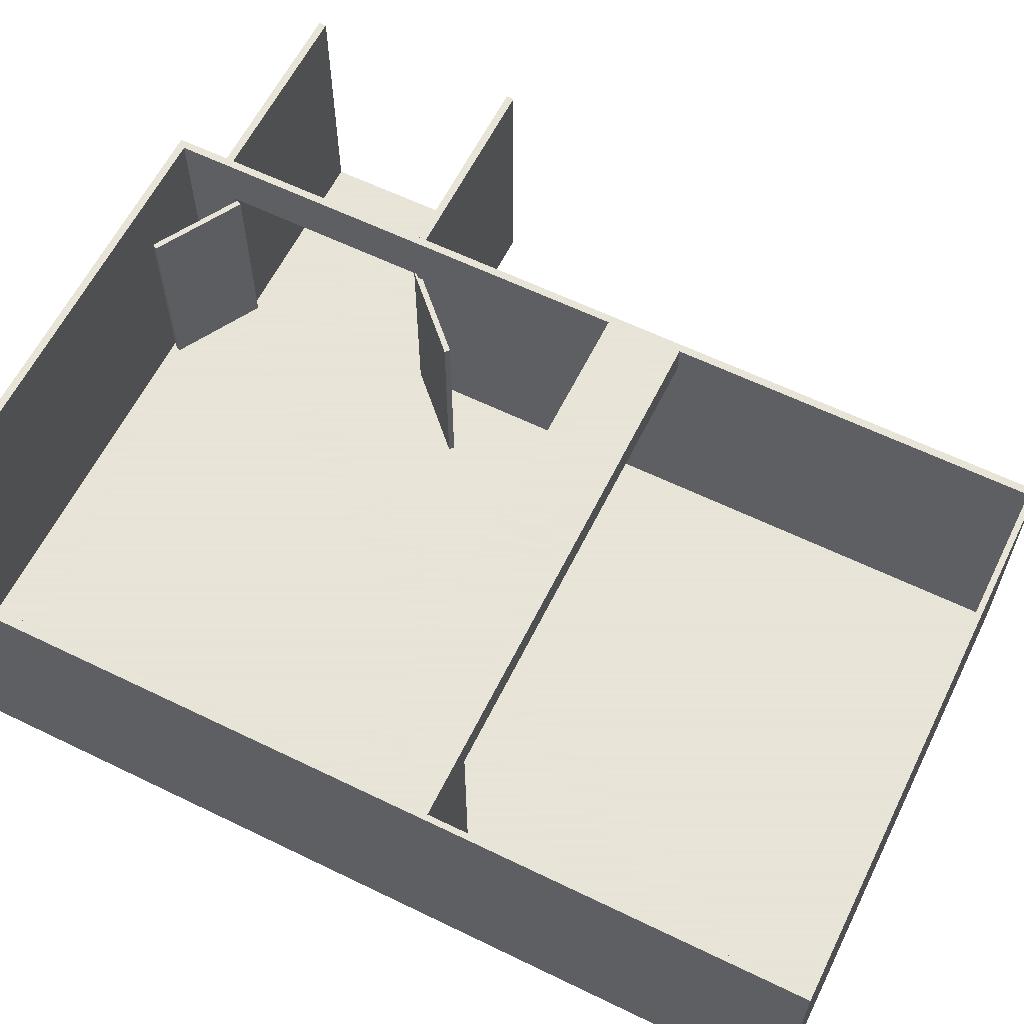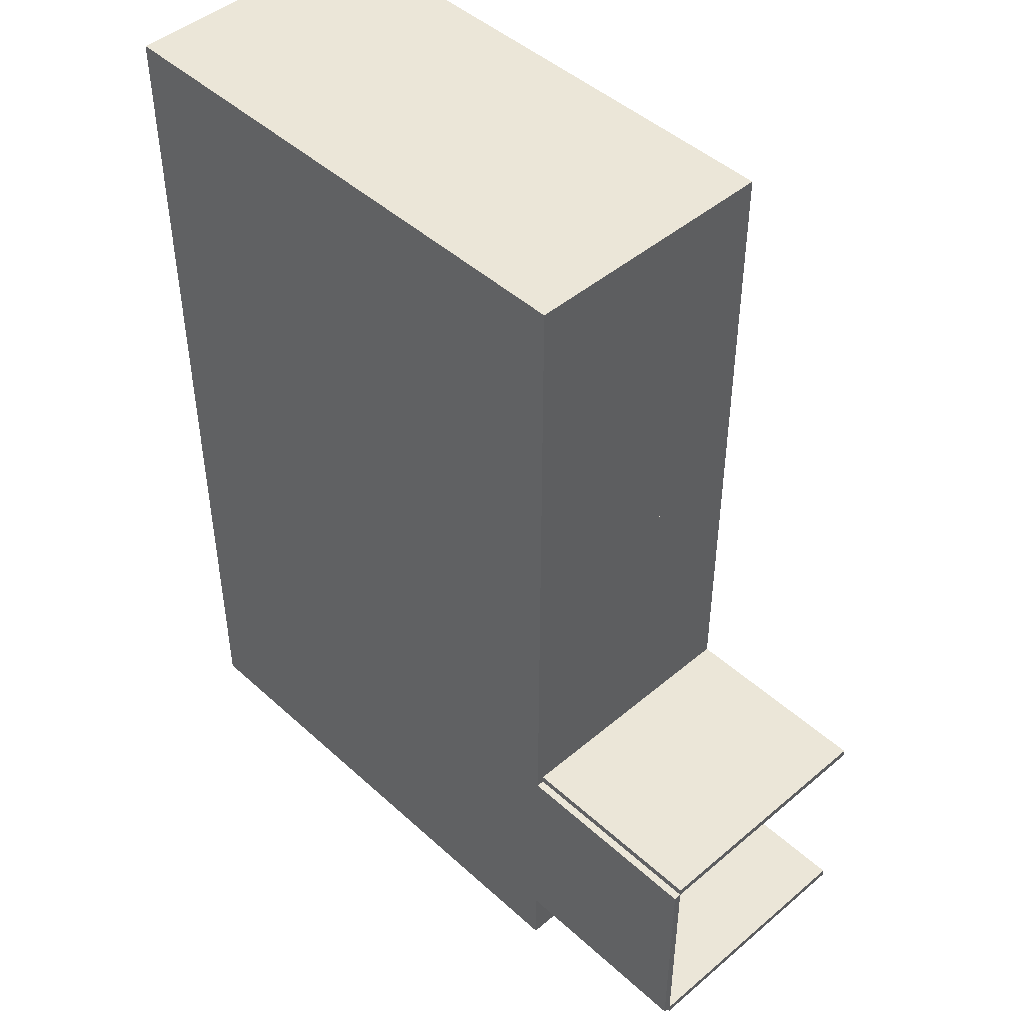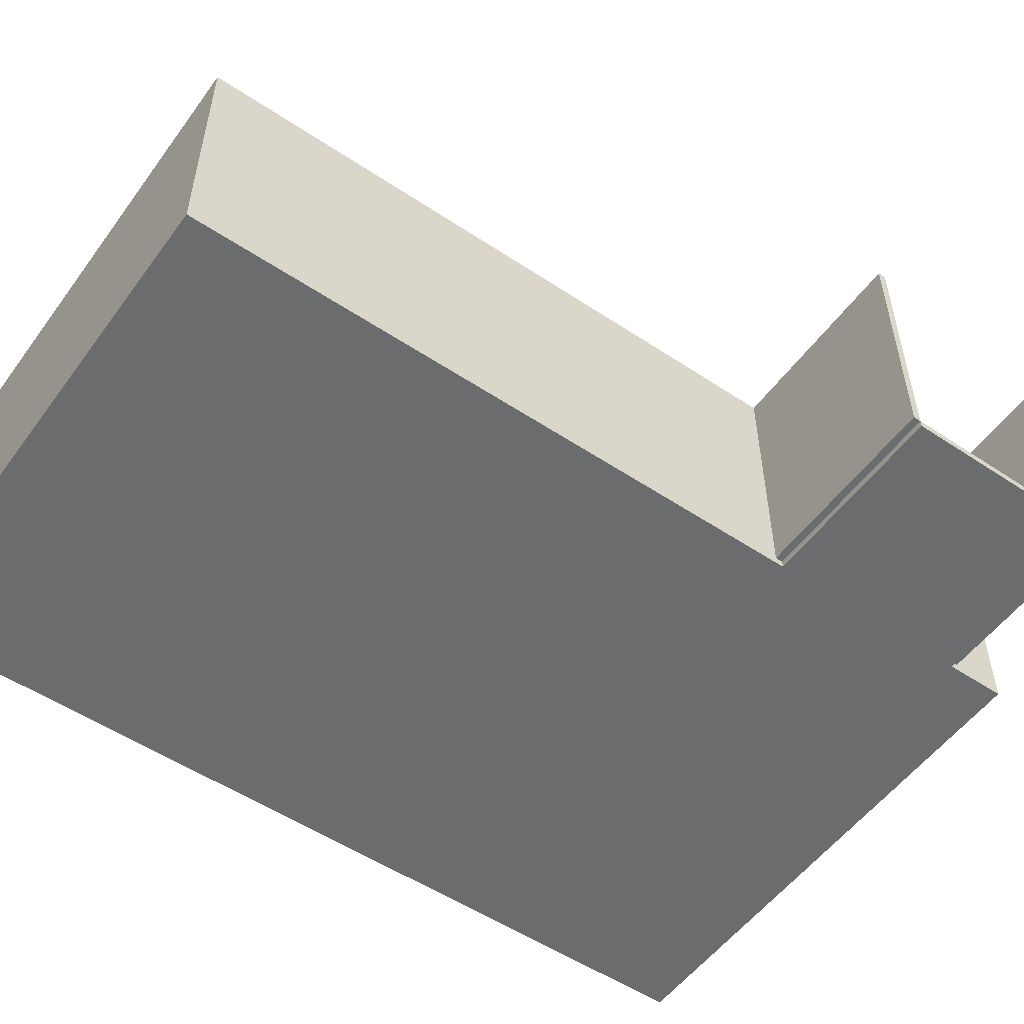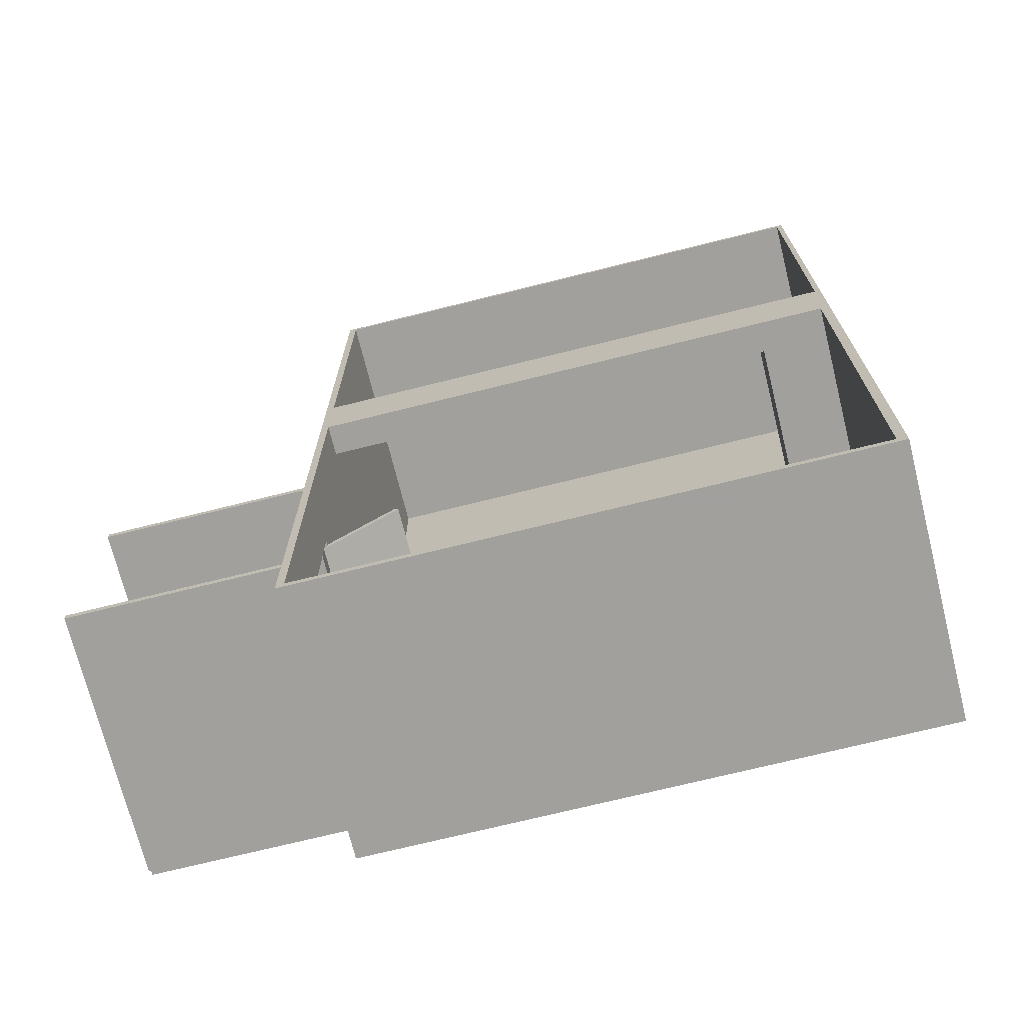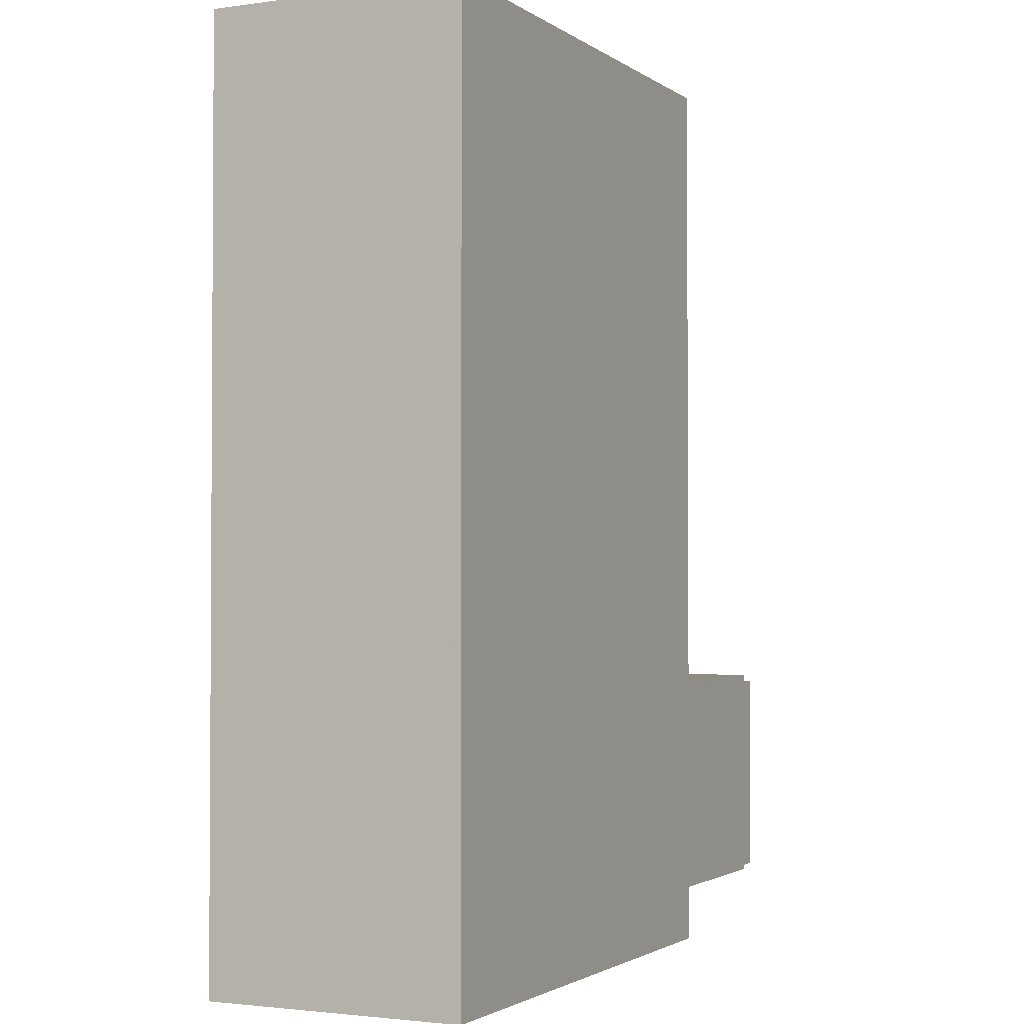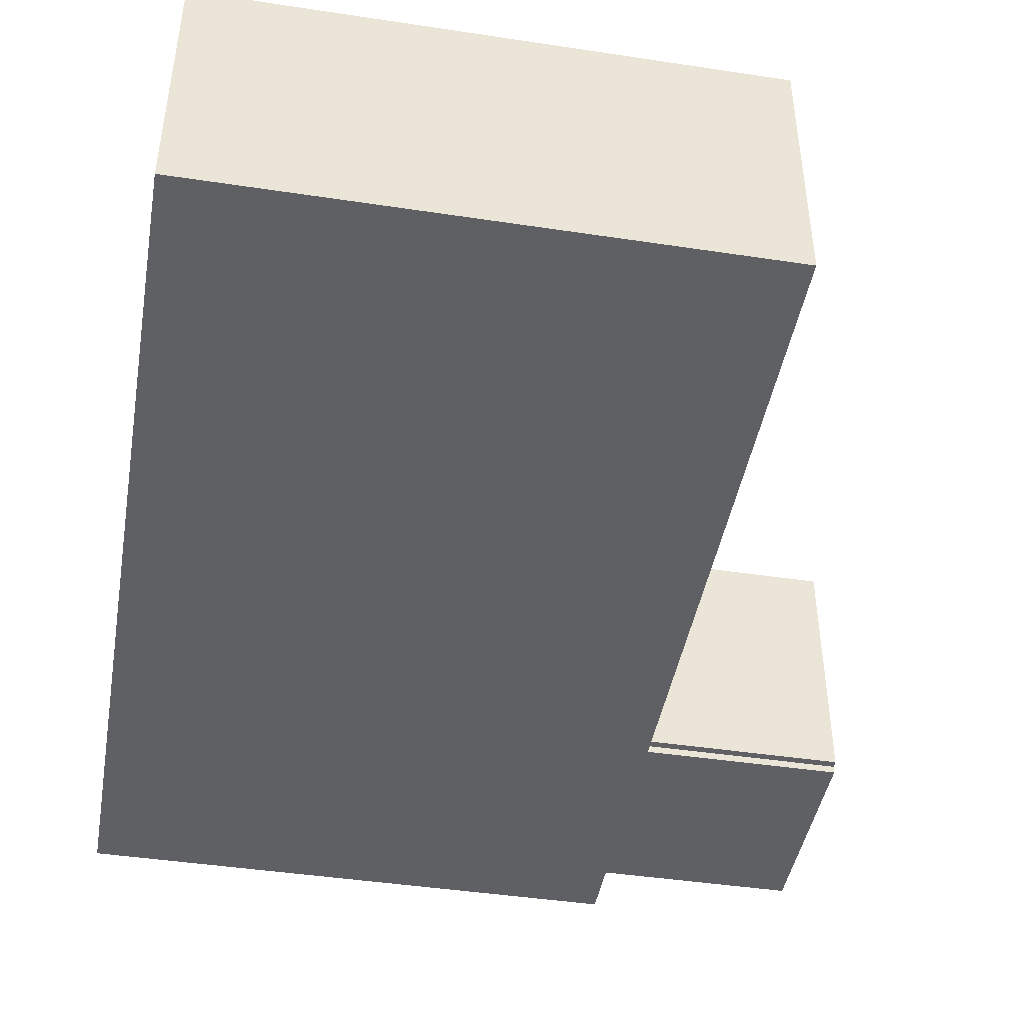
<metadata>
{"format":"obj","ext":"obj","renderer":"f3d","projection":"perspective","resolution":1024,"background":"white","views":[{"elev":61.4,"azim":116.3,"up":"+Z"},{"elev":46.1,"azim":-134.0,"up":"+Y"},{"elev":-53.6,"azim":-125.4,"up":"+Z"},{"elev":-71.7,"azim":14.0,"up":"+Y"},{"elev":-2.1,"azim":115.9,"up":"+Y"},{"elev":-44.4,"azim":170.0,"up":"+Z"}]}
</metadata>
<code>
o 2
v 240 240 2
v -48 240 2
v -48 240 -2
v 240 -248 -2
v 240 -248 2
v -48 -248 2
v -48 -248 -2
v 240 240 -2
f 6 5 1 2
f 4 7 3 8
f 3 7 6 2
f 4 8 1 5
f 8 3 2 1
f 7 4 5 6
o 27
v -44 -104 2
v -48 -104 2
v -44 48 136
v -48 48 136
v -44 48 2
v -48 48 2
v -44 -104 136
v -48 -104 136
f 16 15 11 12
f 9 10 14 13
f 10 9 15 16
f 13 14 12 11
f 14 10 16 12
f 9 13 11 15
o 46
v 240 -244 2
v 240 -248 2
v -44 -248 136
v 240 -244 136
v -44 -244 136
v -44 -248 2
v 240 -248 136
v -44 -244 2
f 19 23 20 21
f 18 22 24 17
f 24 22 19 21
f 18 17 20 23
f 17 24 21 20
f 22 18 23 19
o 714
v 235 -244 2
v 235 -244 136
v 240 -244 2
v 235 8 2
v 235 8 136
v 240 8 2
v 240 -244 136
v 240 8 136
f 26 31 32 29
f 27 25 28 30
f 28 25 26 29
f 27 30 32 31
f 30 28 29 32
f 25 27 31 26
o 717
v -44 -216 136
v -48 -216 136
v -44 -216 2
v -48 -216 2
v -44 -248 136
v -48 -248 136
v -44 -248 2
v -48 -248 2
f 38 37 33 34
f 39 40 36 35
f 36 40 38 34
f 39 35 33 37
f 35 36 34 33
f 40 39 37 38
o 722
v -152 -216 -2
v -48 -104 2
v -48 -104 -2
v -48 -216 2
v -48 -216 -2
v -152 -104 2
v -152 -104 -2
v -152 -216 2
f 48 44 42 46
f 45 41 47 43
f 47 41 48 46
f 45 43 42 44
f 43 47 46 42
f 41 45 44 48
o 729
v -44 -216 136
v -48 -216 136
v -44 -104 107
v -48 -104 107
v -44 -216 107
v -48 -216 107
v -44 -104 136
v -48 -104 136
f 50 49 55 56
f 53 54 52 51
f 52 54 50 56
f 53 51 55 49
f 51 52 56 55
f 54 53 49 50
o 738
v -10.52 -67.4 104
v -45.88 -107 104
v -8.402 -69.52 104
v -48 -104.9 2
v -10.52 -67.4 2
v -45.88 -107 2
v -8.402 -69.52 2
v -48 -104.9 104
f 64 58 59 57
f 62 60 61 63
f 63 61 57 59
f 60 62 58 64
f 62 63 59 58
f 61 60 64 57
o 1006
v -45.4 -215.5 2
v 0.5 -242 104
v -43.9 -212.9 2
v 2 -239.4 104
v -45.4 -215.5 104
v -43.9 -212.9 104
v 0.5 -242 2
v 2 -239.4 2
f 66 68 70 69
f 72 71 65 67
f 71 72 68 66
f 67 65 69 70
f 65 71 66 69
f 72 67 70 68
o 2624
v 200 8 136
v 200 48 120
v -44 48 136
v 200 48 136
v -44 48 120
v -44 8 136
v 200 8 120
v -44 8 120
f 78 73 76 75
f 79 80 77 74
f 77 80 78 75
f 79 74 76 73
f 74 77 75 76
f 80 79 73 78
o 2629
v -44 48 136
v -44 240 136
v -48 48 136
v -48 240 136
v -44 48 2
v -44 240 2
v -48 48 2
v -48 240 2
f 83 81 82 84
f 85 87 88 86
f 88 87 83 84
f 85 86 82 81
f 86 88 84 82
f 87 85 81 83
o 2630
v 240 240 2
v 240 240 136
v -44 240 136
v -44 240 2
v 240 237 2
v 240 237 136
v -44 237 136
v -44 237 2
f 95 94 90 91
f 93 96 92 89
f 92 96 95 91
f 93 89 90 94
f 89 92 91 90
f 96 93 94 95
o 2631
v 240 48 2
v 237 48 136
v 240 48 136
v 237 237 2
v 240 237 2
v 240 237 136
v 237 237 136
v 237 48 2
f 98 99 102 103
f 97 104 100 101
f 100 104 98 103
f 97 101 102 99
f 101 100 103 102
f 104 97 99 98
o 2992
v -48 -100 136
v -48 -104 2
v -48 -100 2
v -152 -104 136
v -152 -100 136
v -152 -104 2
v -152 -100 2
v -48 -104 136
f 108 112 105 109
f 106 110 111 107
f 111 110 108 109
f 106 107 105 112
f 107 111 109 105
f 110 106 112 108
o 2993
v -48 -220 136
v -48 -216 136
v -48 -220 2
v -48 -216 2
v -152 -220 136
v -152 -216 136
v -152 -220 2
v -152 -216 2
f 117 113 114 118
f 115 119 120 116
f 120 119 117 118
f 115 116 114 113
f 116 120 118 114
f 119 115 113 117
o 67
v 200 8 2
v 240 48 2
v 200 8 136
v 240 48 136
v 200 48 2
v 200 48 136
v 240 8 2
v 240 8 136
f 123 128 124 126
f 127 121 125 122
f 125 121 123 126
f 127 122 124 128
f 122 125 126 124
f 121 127 128 123

</code>
